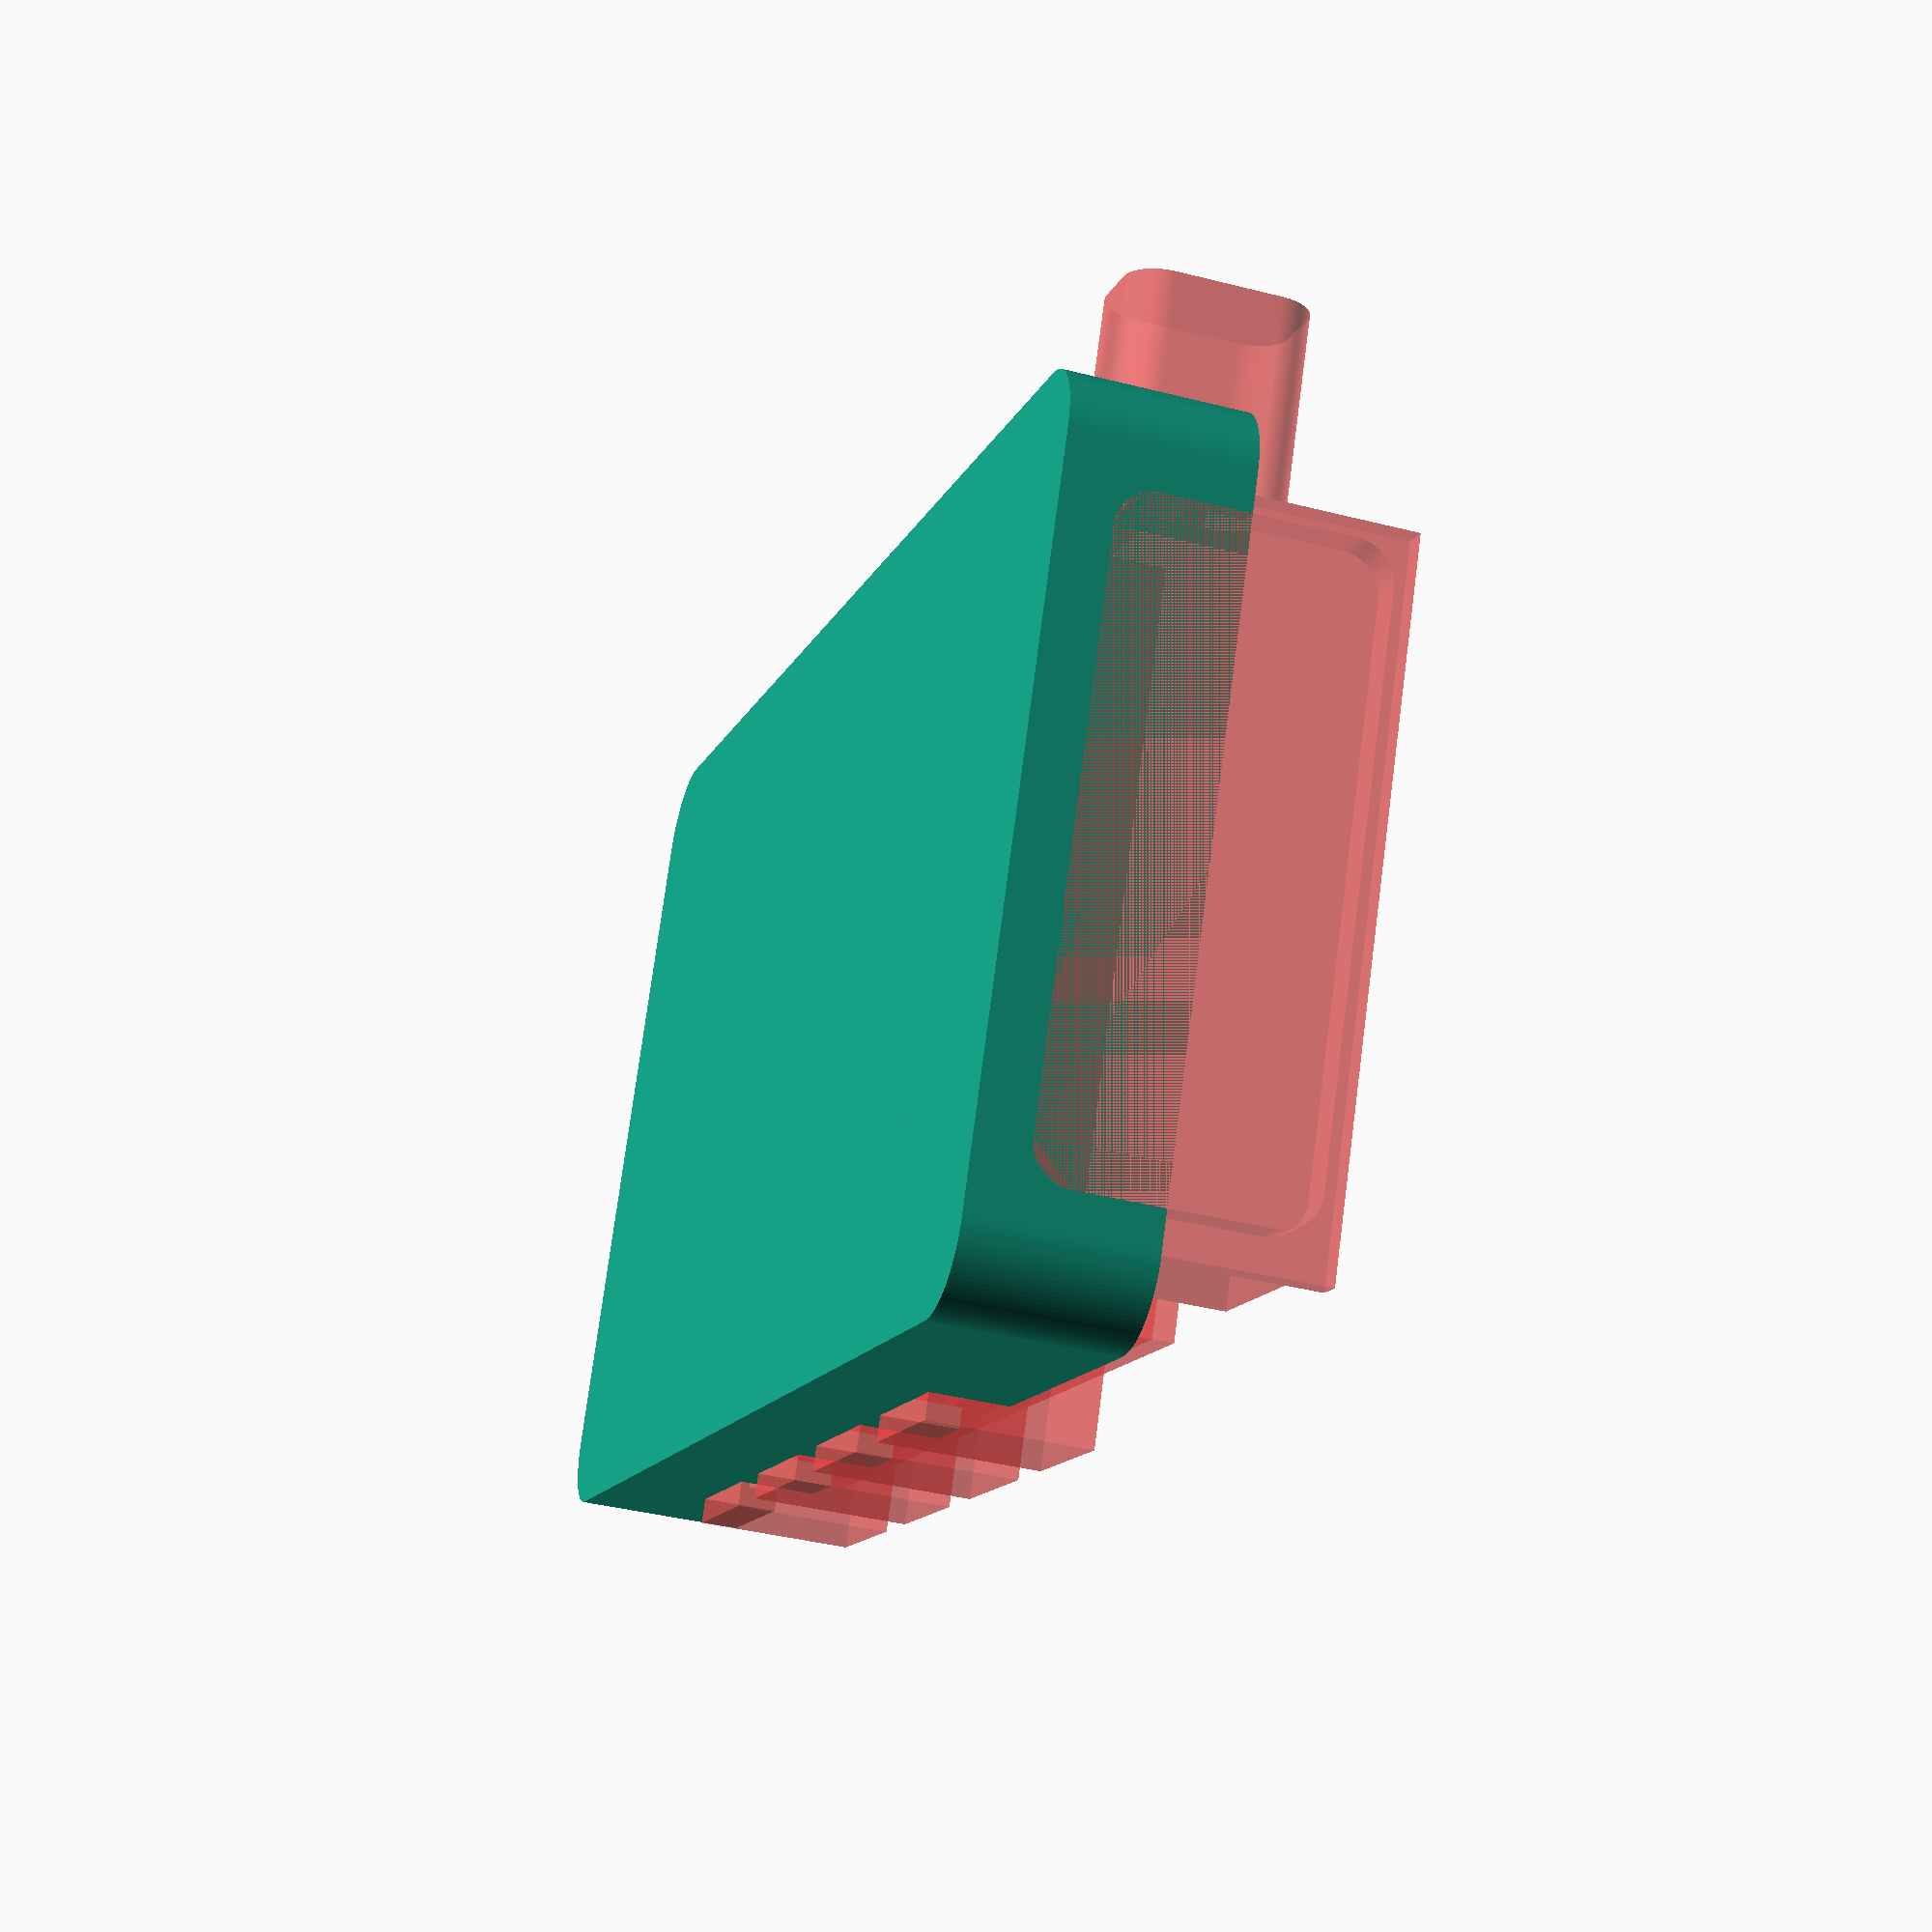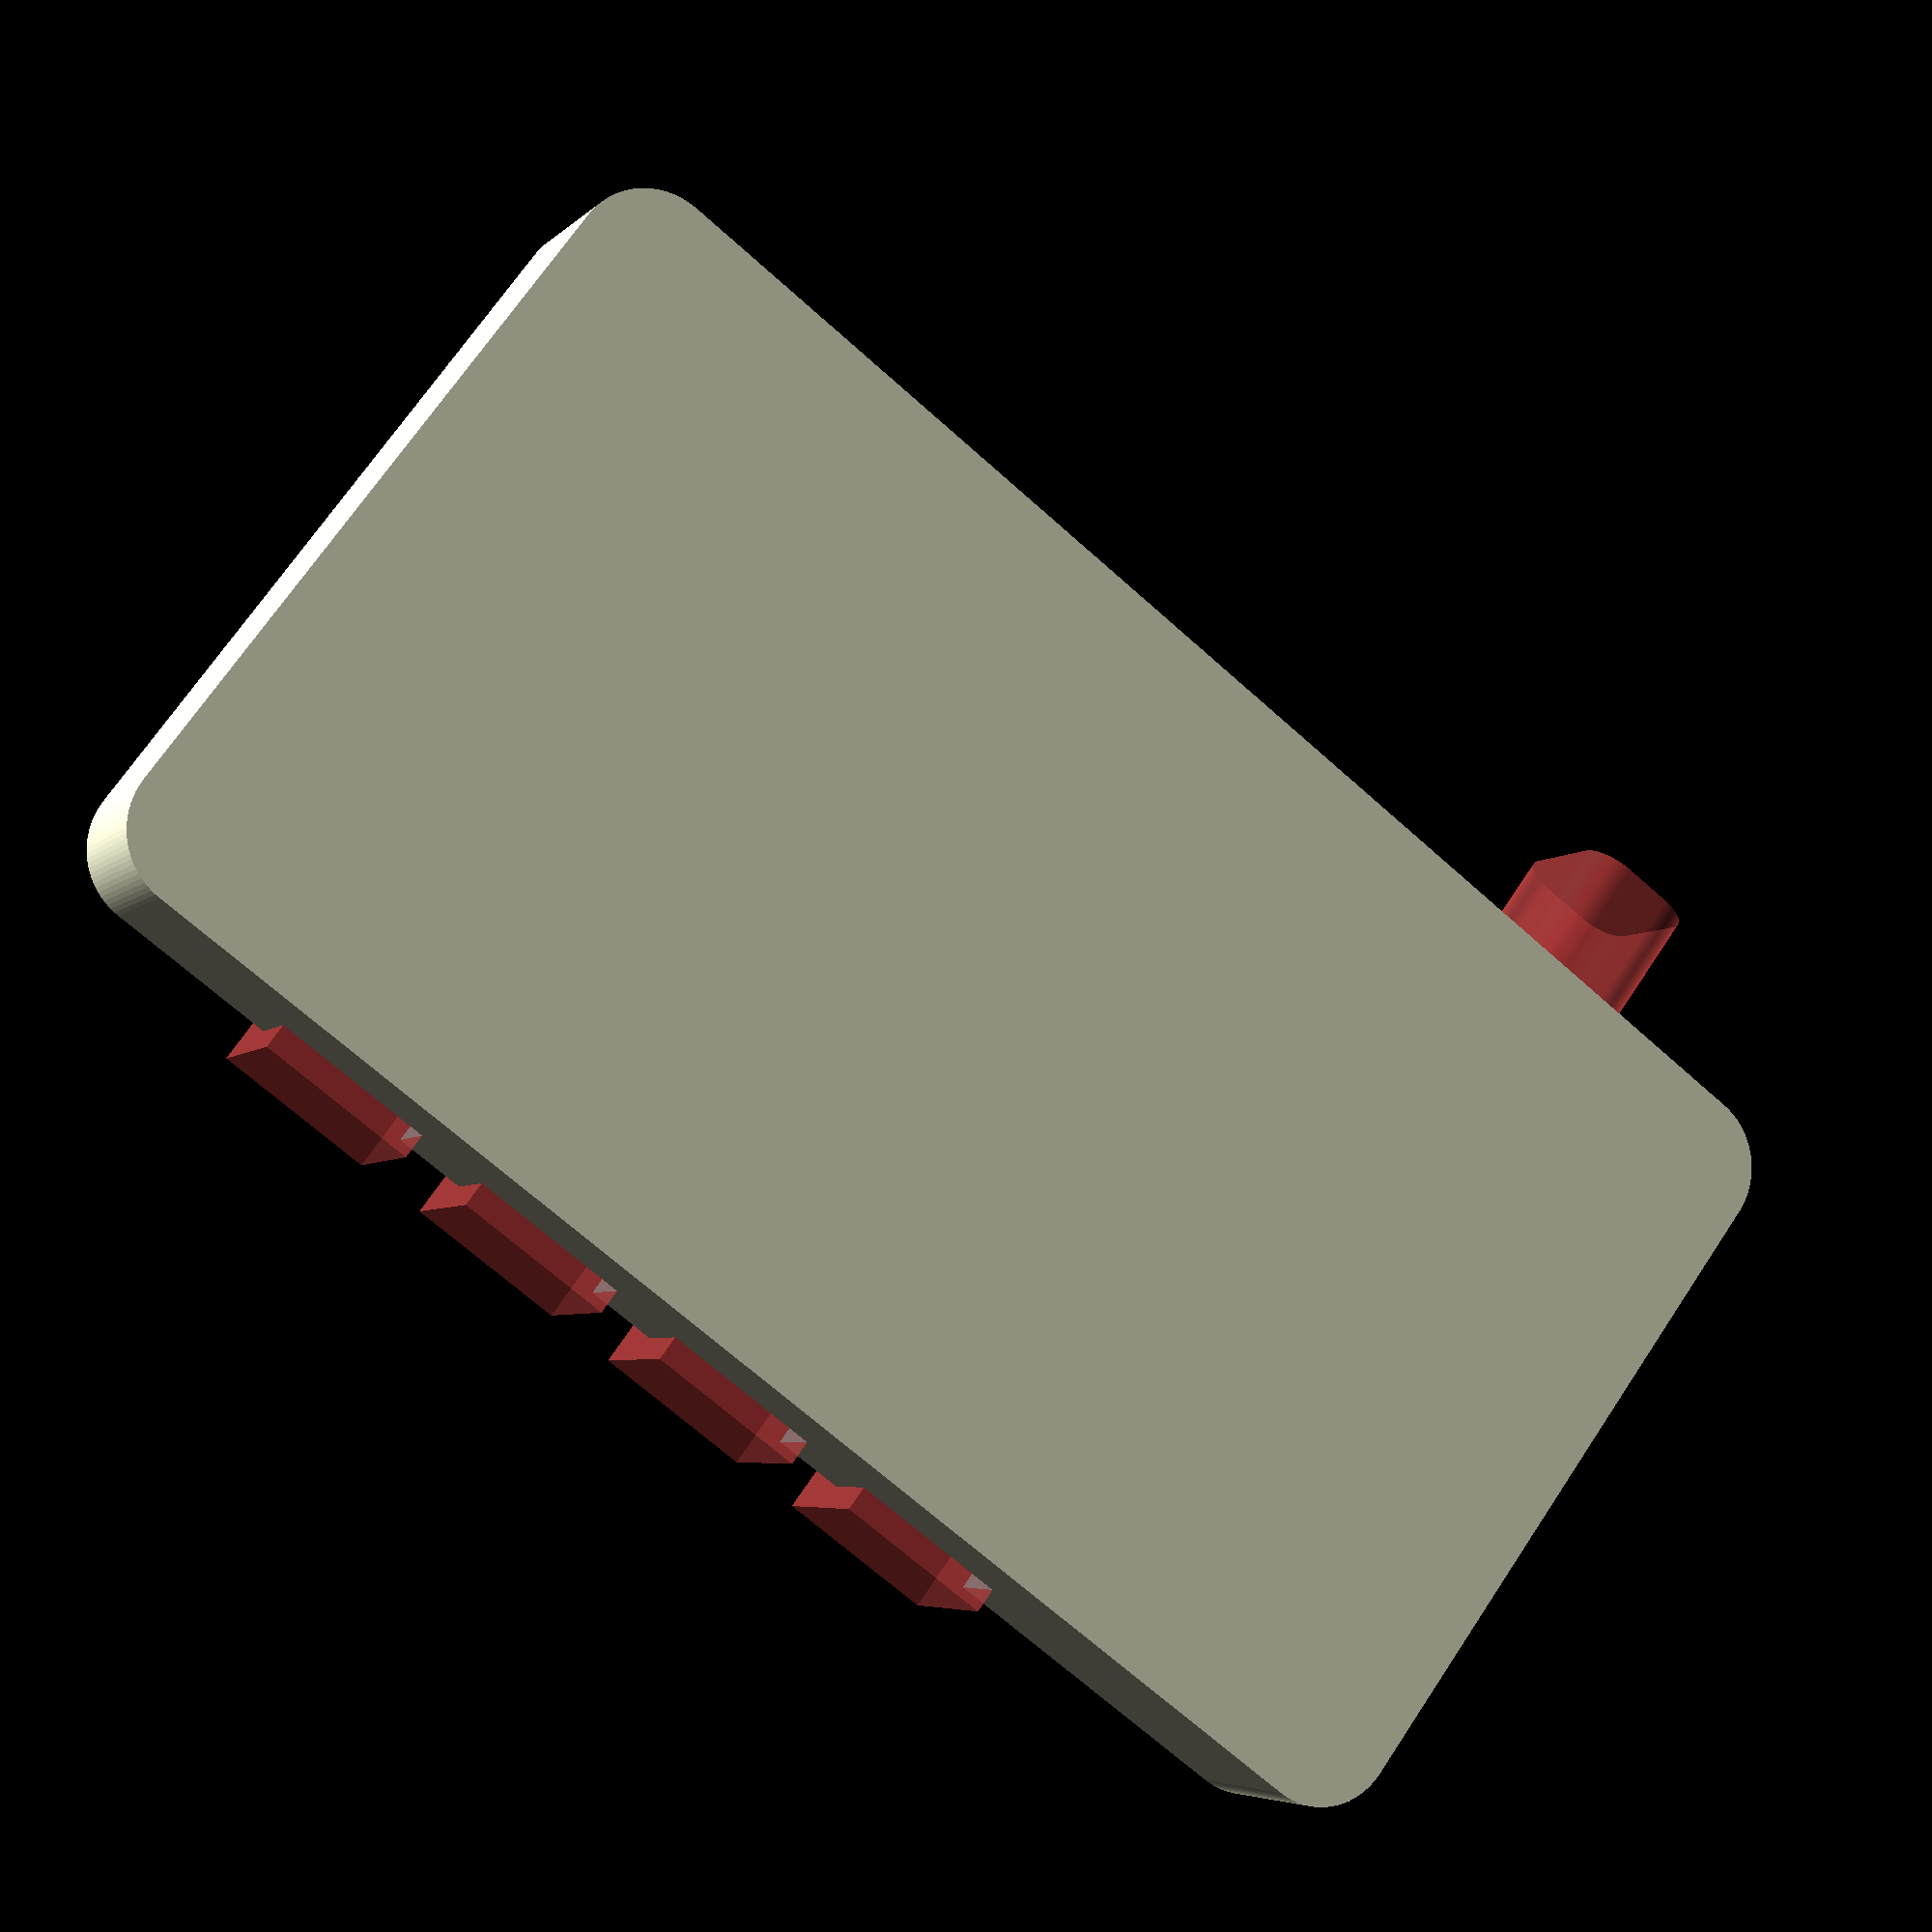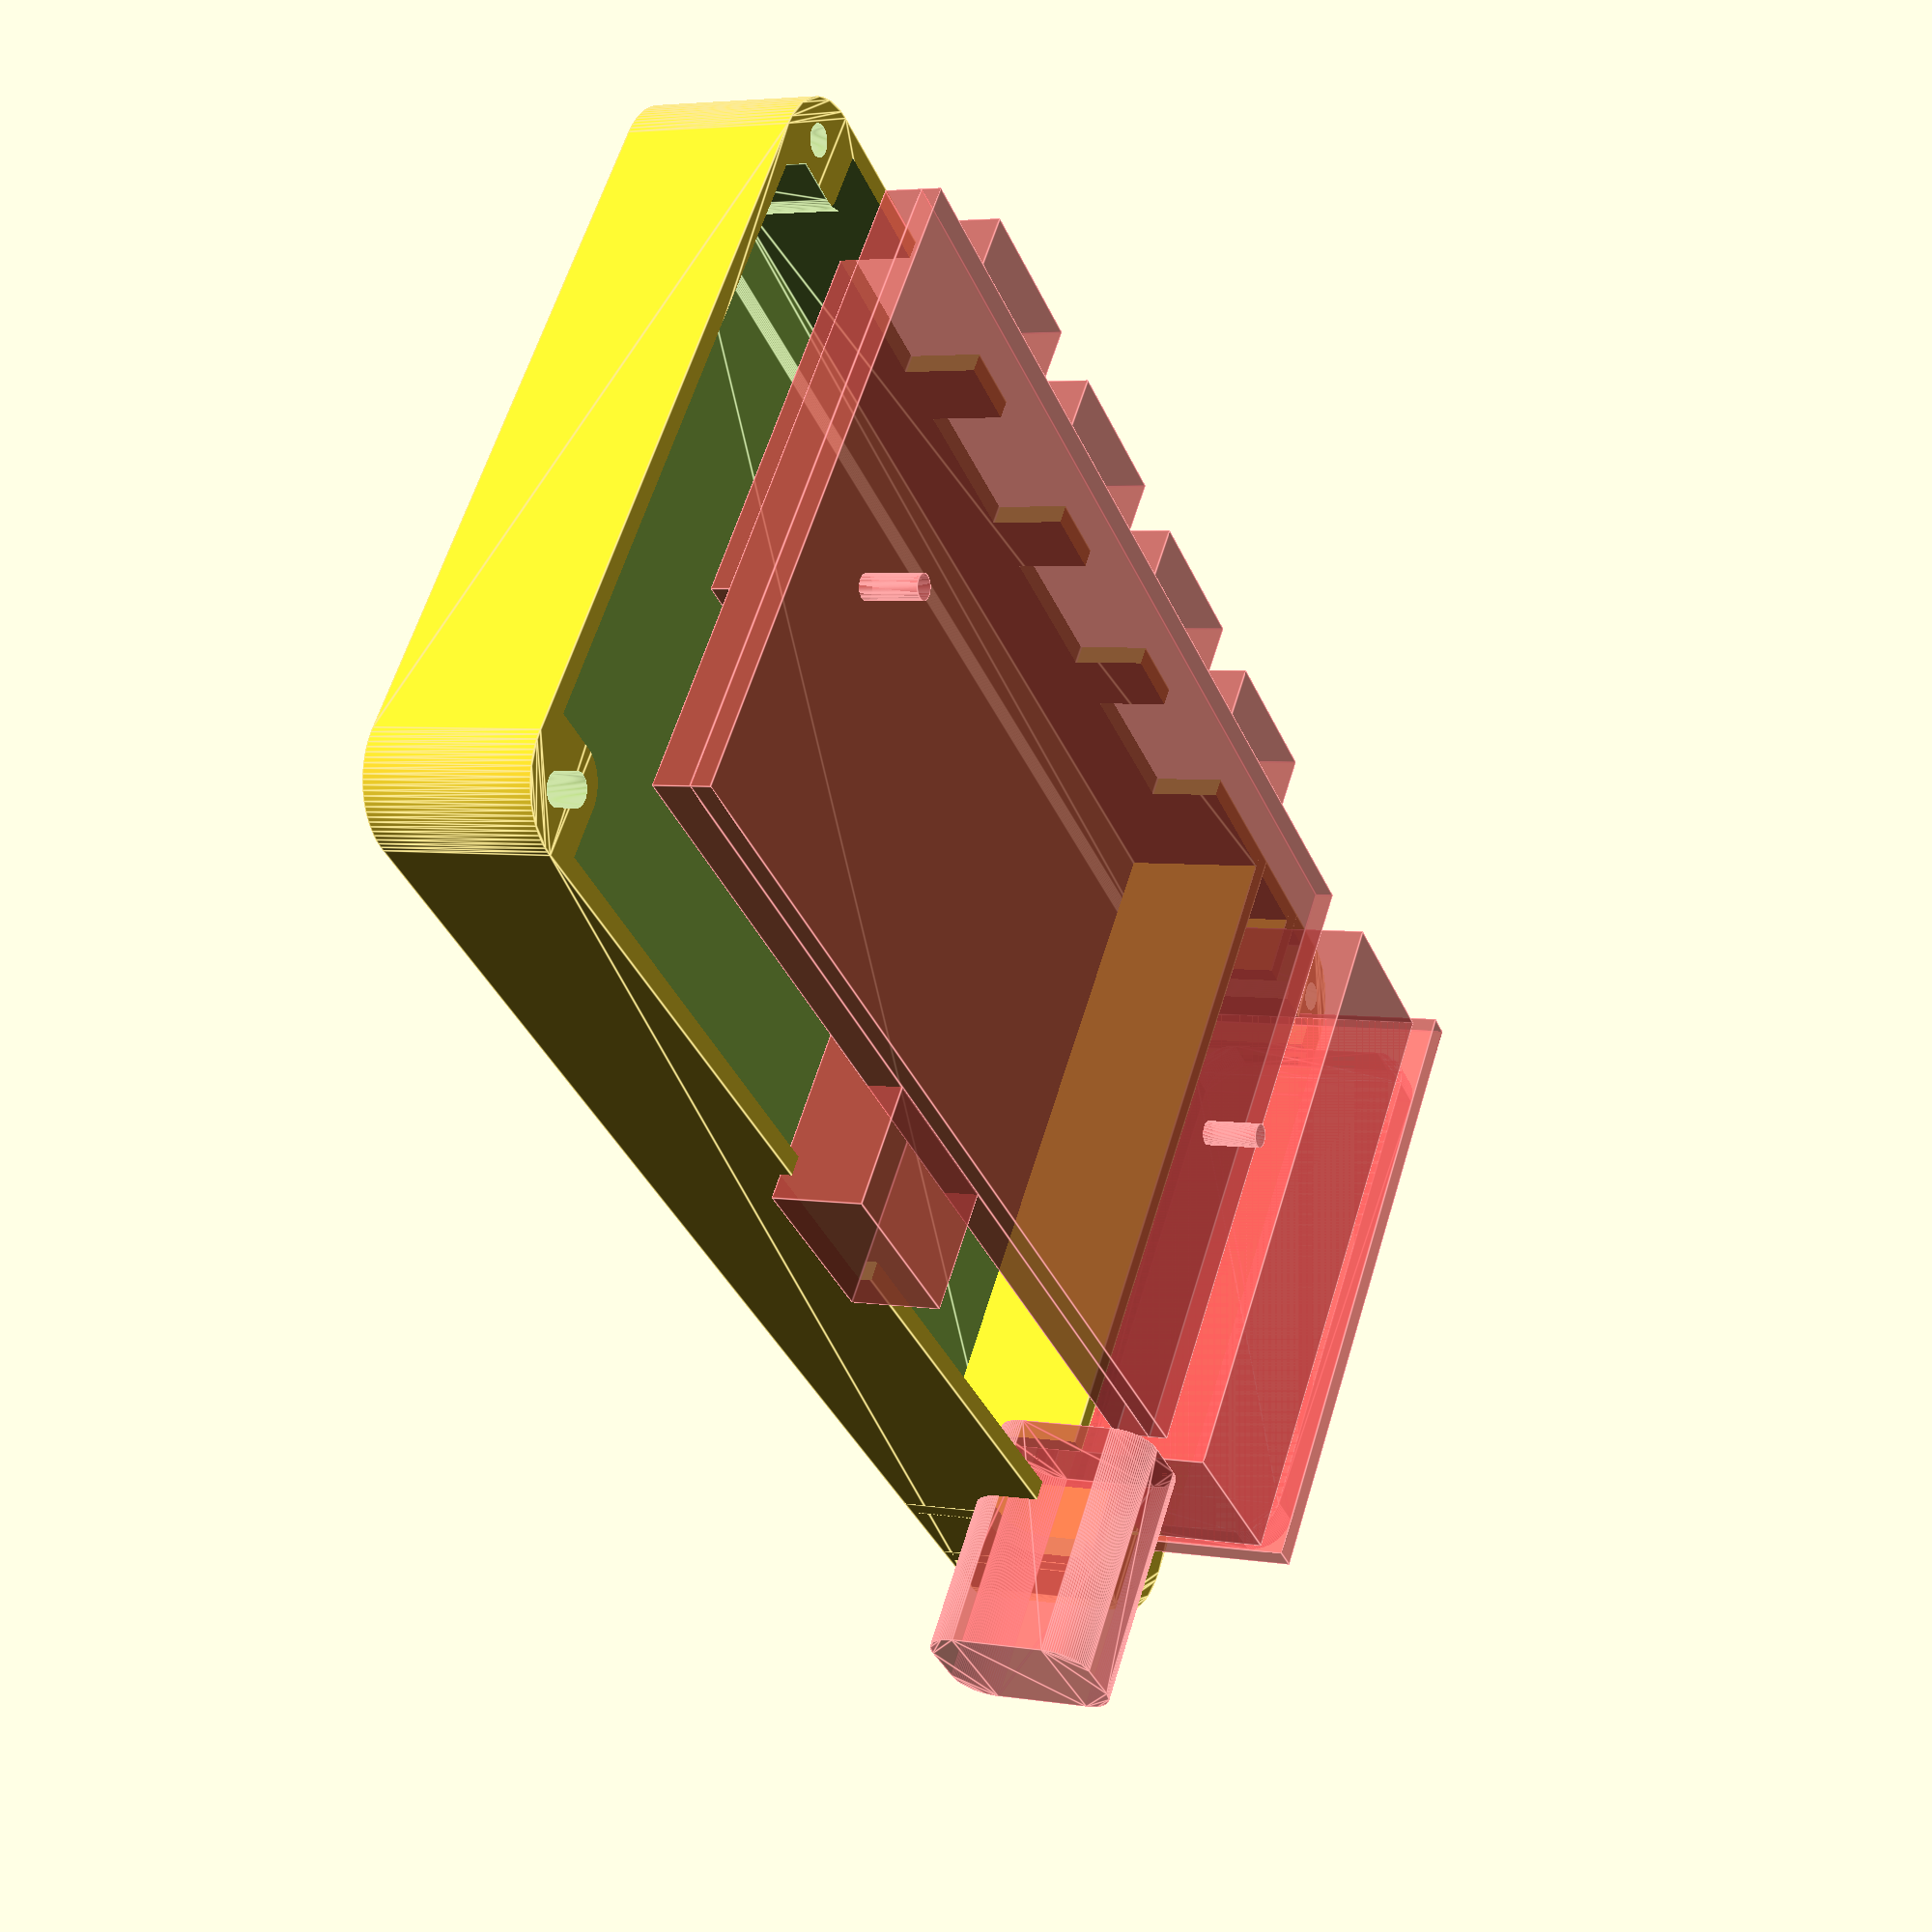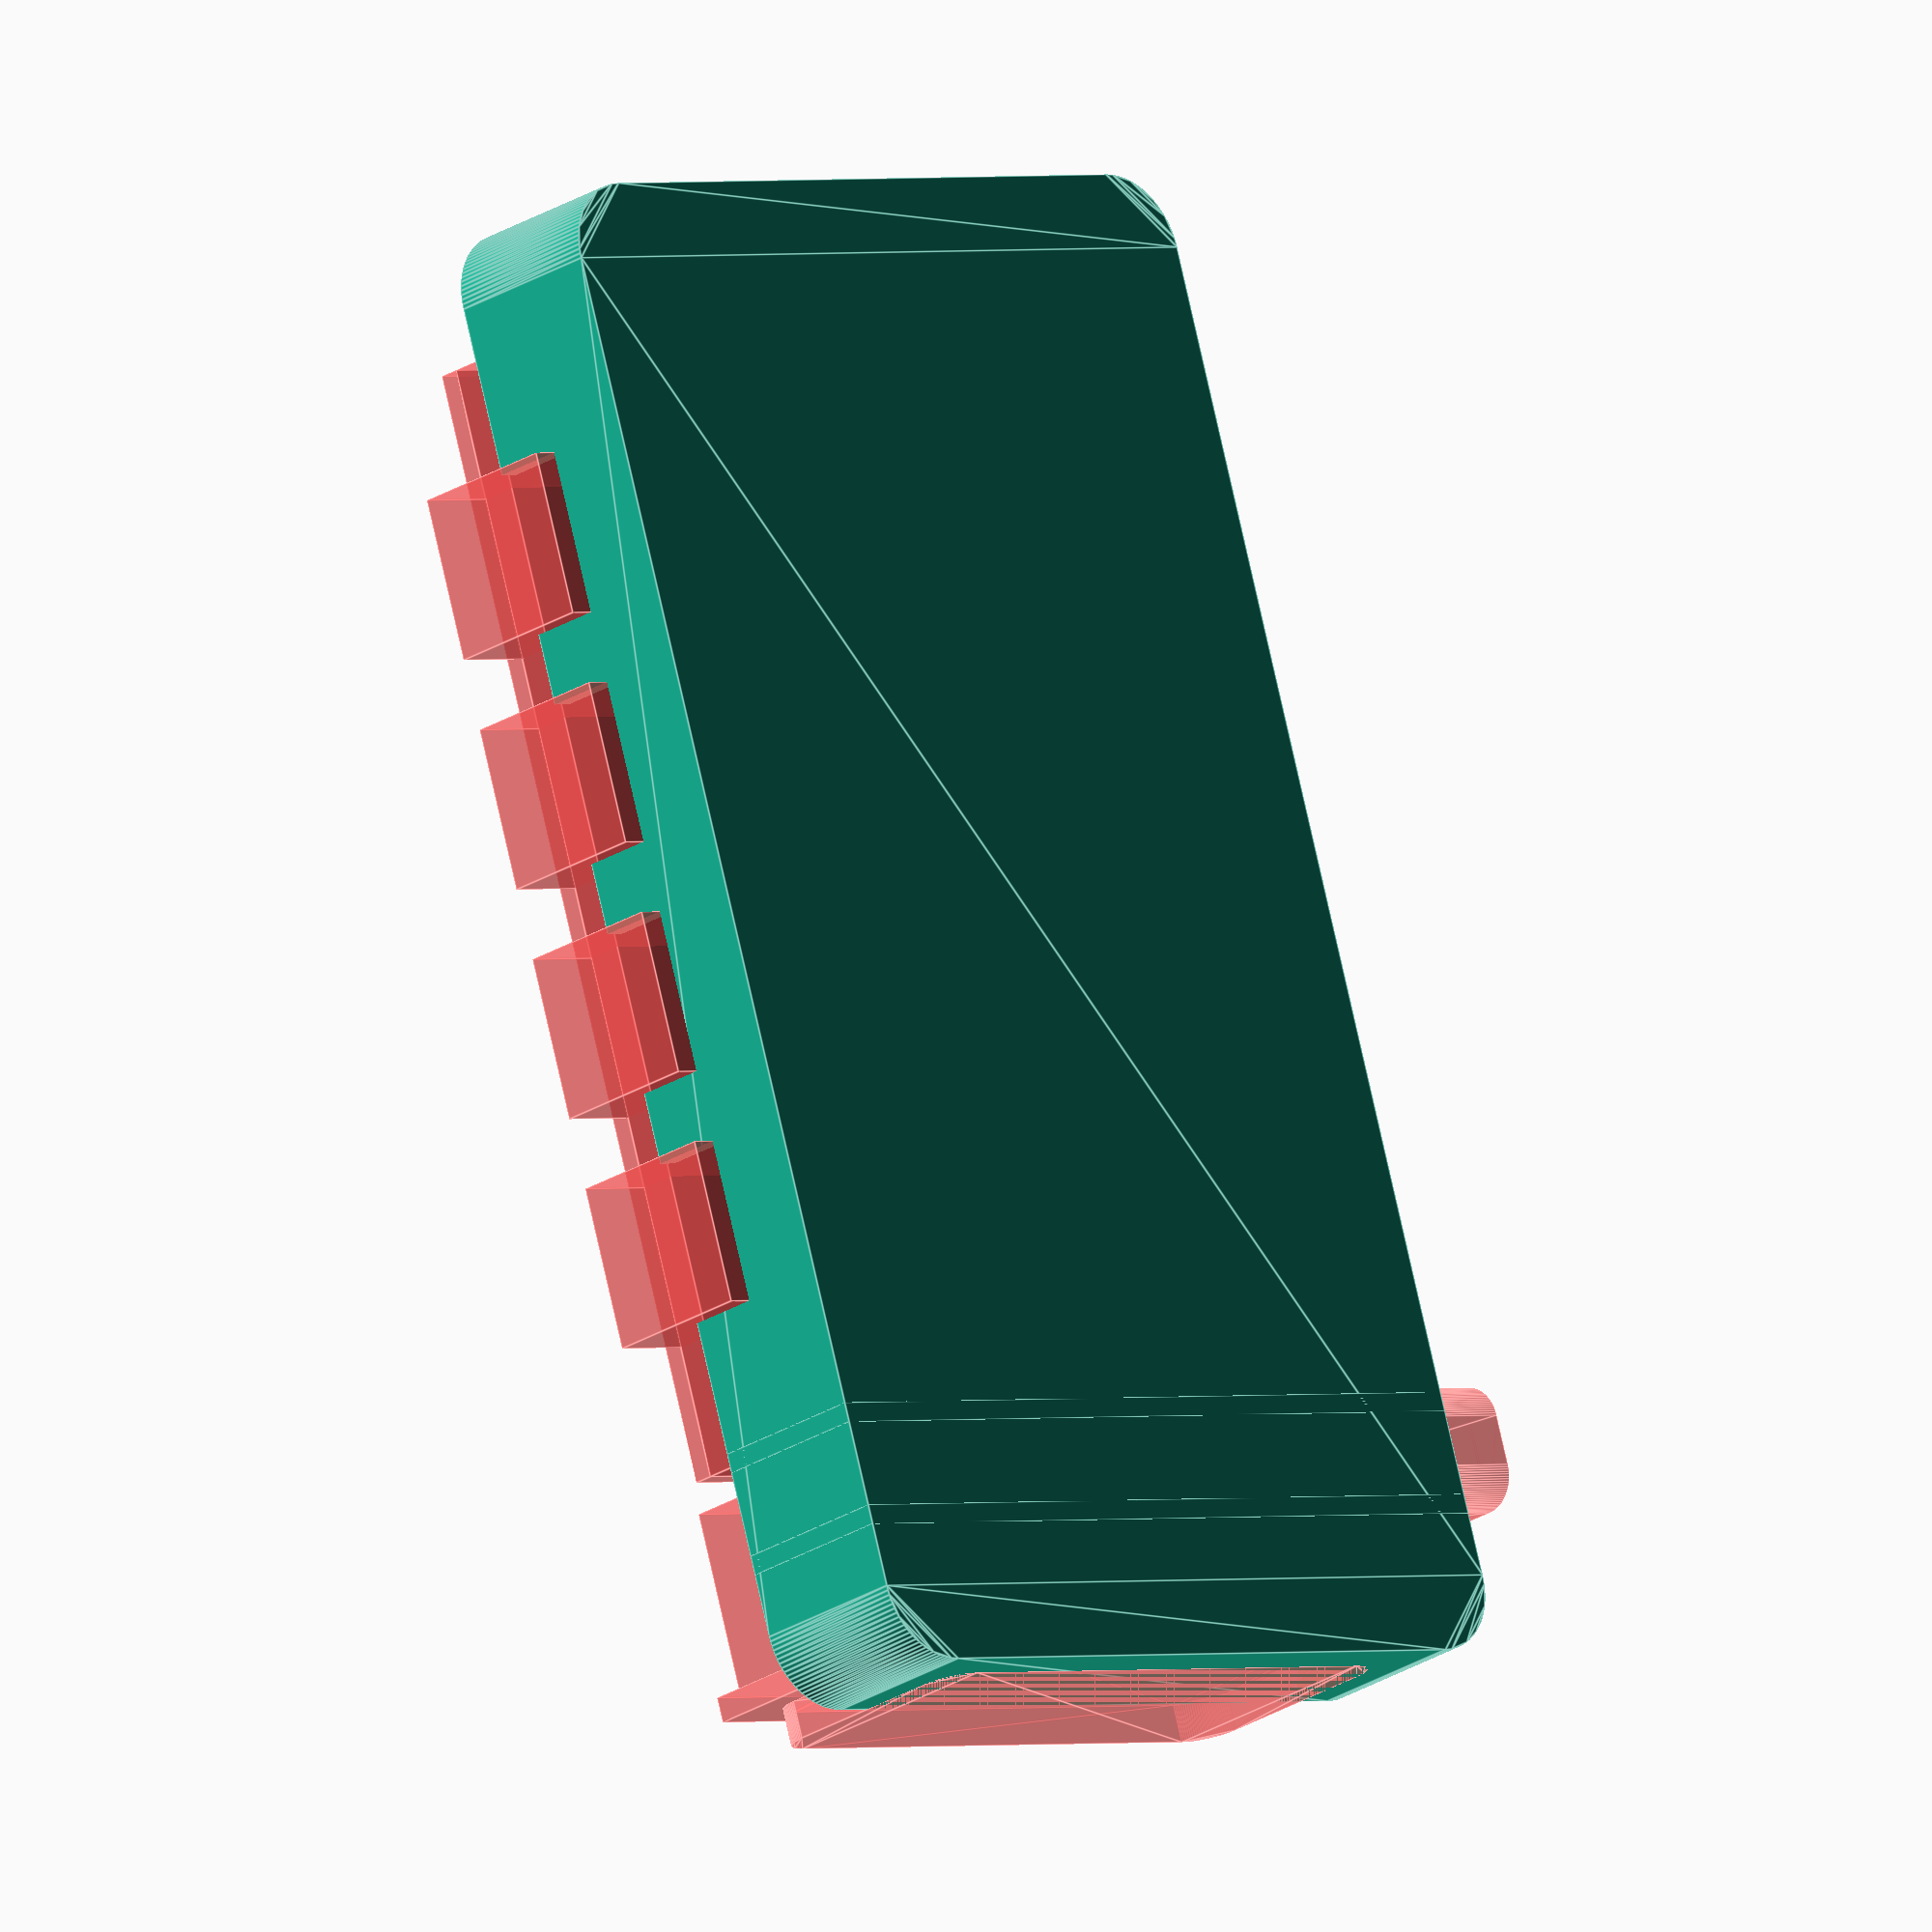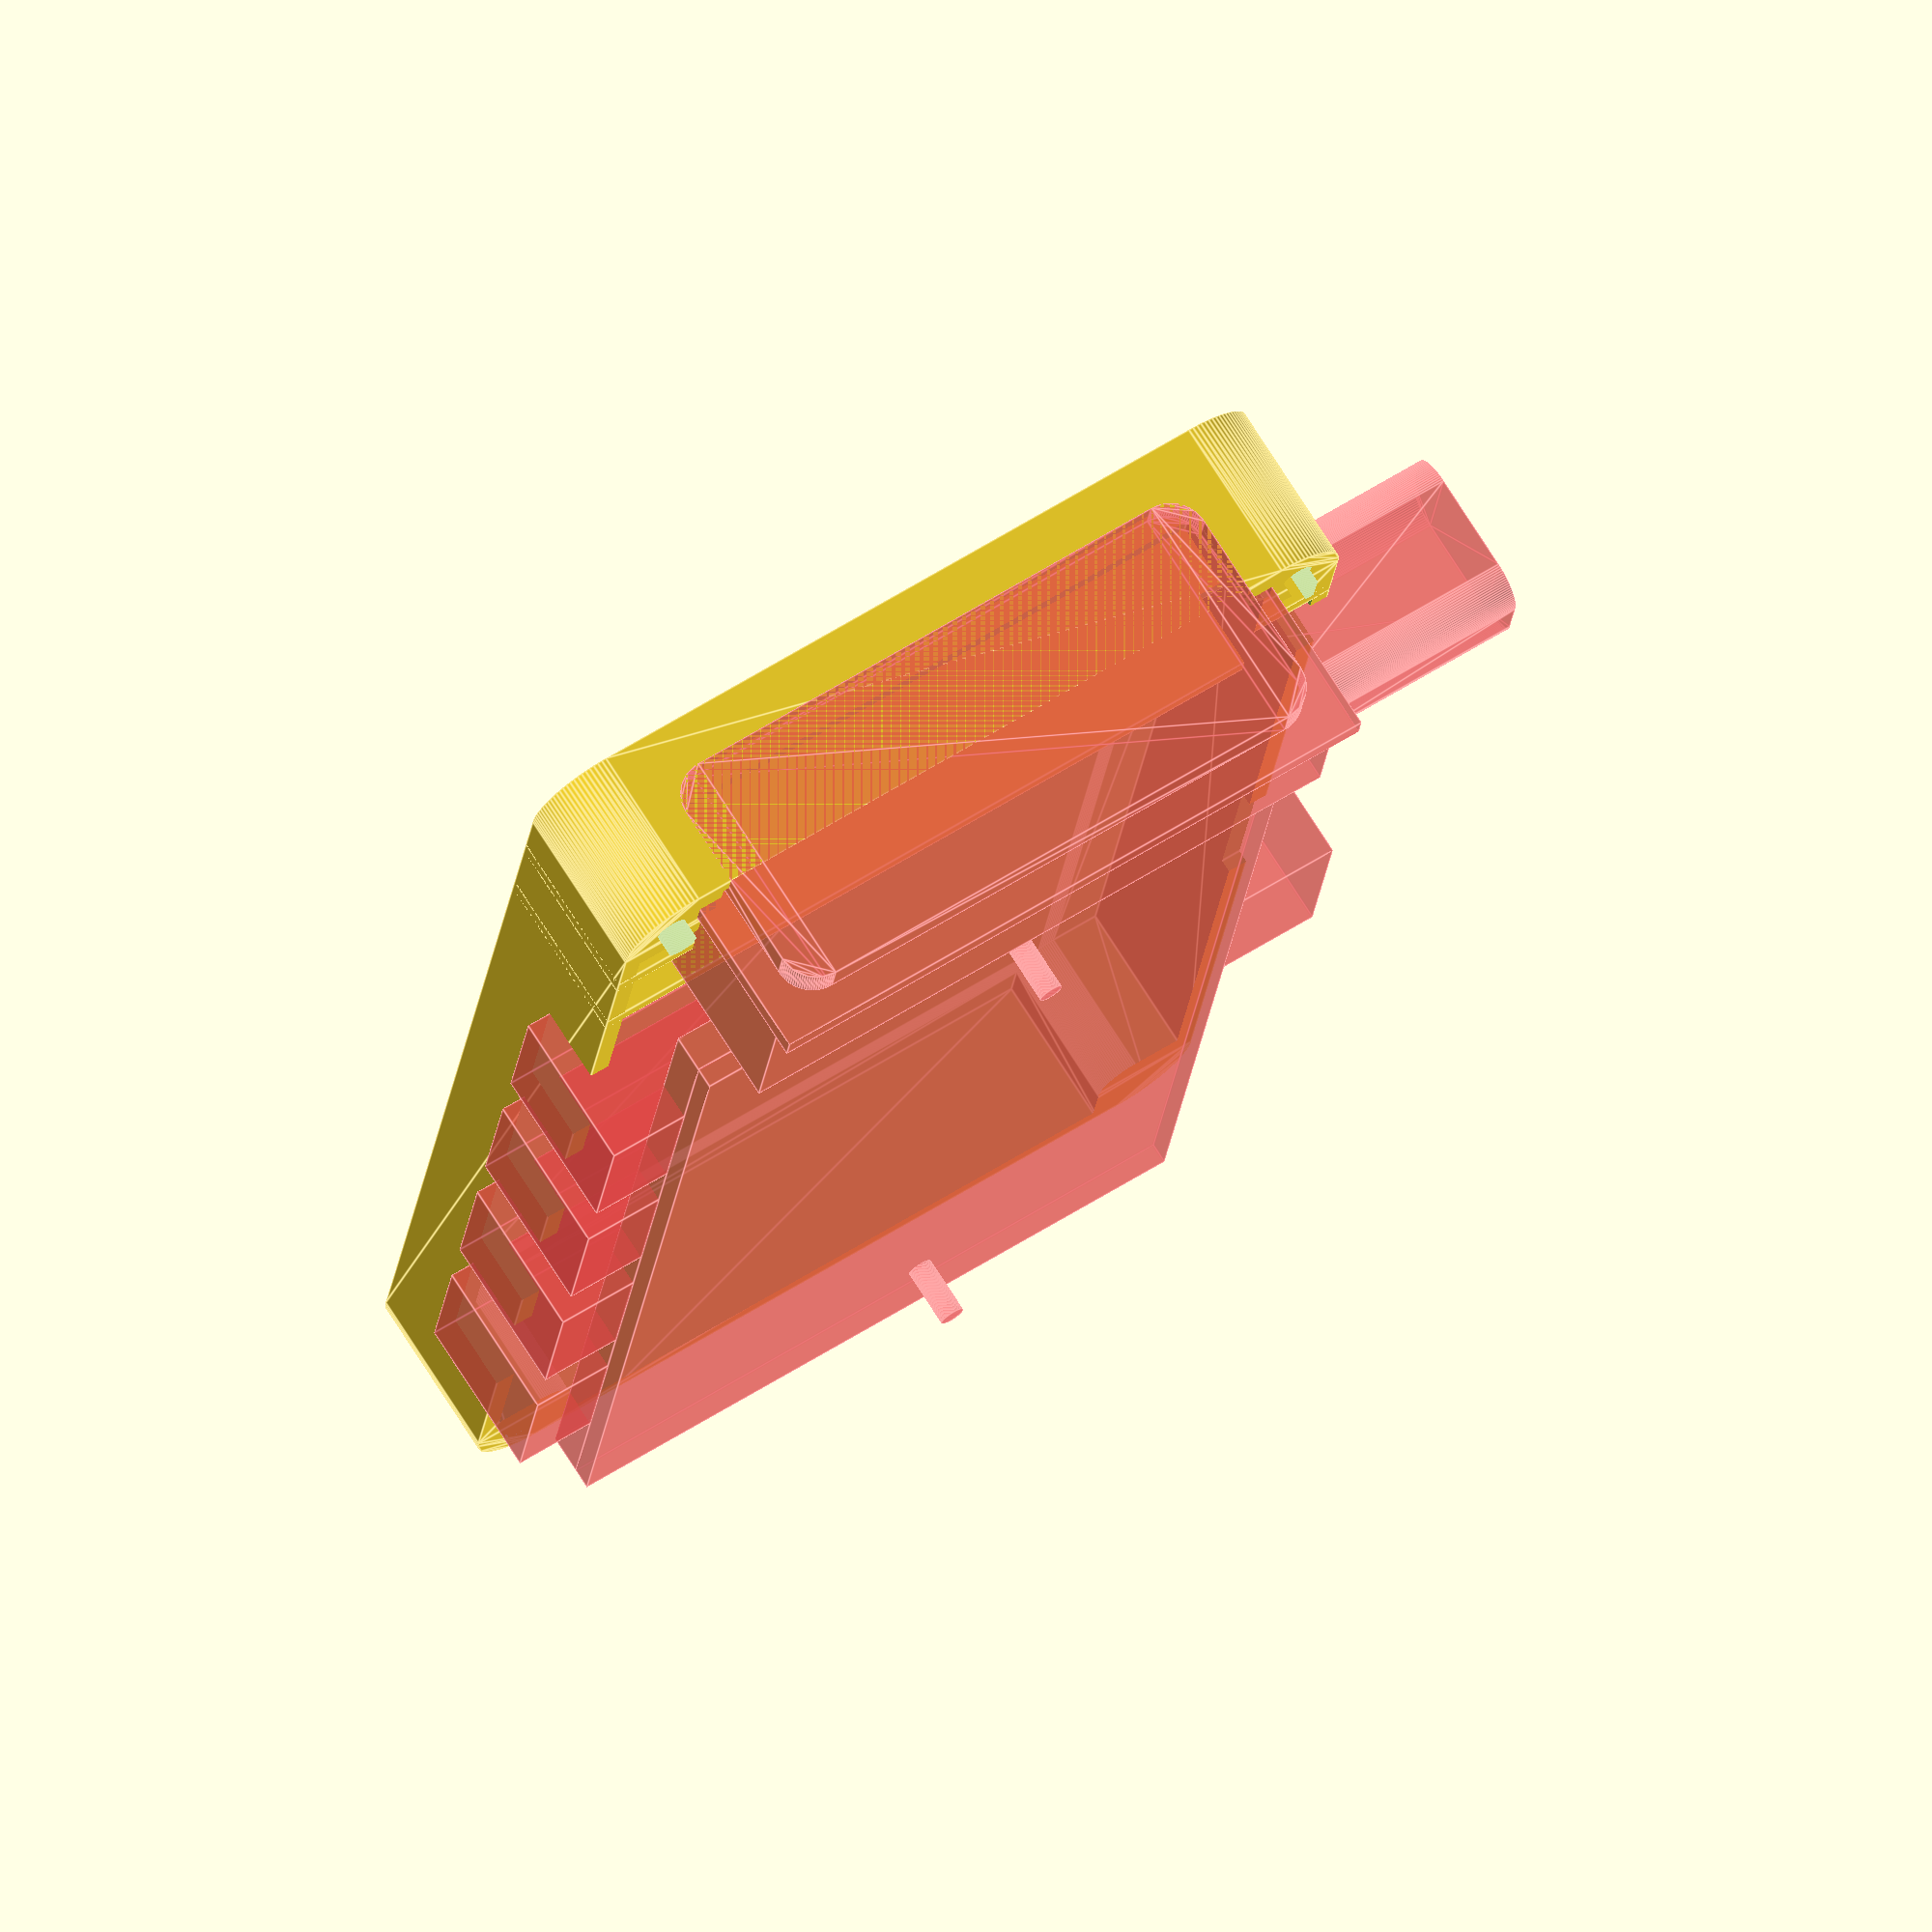
<openscad>
// Generated by SolidPython 1.1.1 on 2021-05-20 22:53:34
$fn = 100;


difference() {
	union() {
		difference() {
			linear_extrude(height = 13.5000000000) {
				offset(r = 6.0000000000) {
					square(center = true, size = [108.0000000000, 54.0000000000]);
				}
			}
			translate(v = [0, 0, 1.6000000000]) {
				linear_extrude(height = 13.5100000000) {
					difference() {
						offset(r = 4.4000000000) {
							square(center = true, size = [108.0000000000, 54.0000000000]);
						}
						union() {
							translate(v = [-60.0000000000, -33.0000000000, 0]) {
								difference() {
									translate(v = [-1.5000000000, -1.5000000000, 0]) {
										offset(r = 3.0000000000) {
											square(size = [7.0000000000, 7.0000000000]);
										}
									}
									translate(v = [4.0000000000, 4.0000000000, 0]) {
										circle(r = 1.2500000000);
									}
								}
							}
							mirror(v = [1, 0, 0]) {
								translate(v = [-60.0000000000, -33.0000000000, 0]) {
									difference() {
										translate(v = [-1.5000000000, -1.5000000000, 0]) {
											offset(r = 3.0000000000) {
												square(size = [7.0000000000, 7.0000000000]);
											}
										}
										translate(v = [4.0000000000, 4.0000000000, 0]) {
											circle(r = 1.2500000000);
										}
									}
								}
							}
							mirror(v = [0, 1, 0]) {
								union() {
									translate(v = [-60.0000000000, -33.0000000000, 0]) {
										difference() {
											translate(v = [-1.5000000000, -1.5000000000, 0]) {
												offset(r = 3.0000000000) {
													square(size = [7.0000000000, 7.0000000000]);
												}
											}
											translate(v = [4.0000000000, 4.0000000000, 0]) {
												circle(r = 1.2500000000);
											}
										}
									}
									mirror(v = [1, 0, 0]) {
										translate(v = [-60.0000000000, -33.0000000000, 0]) {
											difference() {
												translate(v = [-1.5000000000, -1.5000000000, 0]) {
													offset(r = 3.0000000000) {
														square(size = [7.0000000000, 7.0000000000]);
													}
												}
												translate(v = [4.0000000000, 4.0000000000, 0]) {
													circle(r = 1.2500000000);
												}
											}
										}
									}
								}
							}
						}
					}
				}
			}
		}
		translate(v = [48.2000000000, 0, 6.7500000000]) {
			cube(center = true, size = [1.6000000000, 66, 13.5000000000]);
		}
		translate(v = [39.9000000000, 0, 6.7500000000]) {
			cube(center = true, size = [1.6000000000, 66, 13.5000000000]);
		}
	}
	translate(v = [0, 0, 29]) {
		rotate(a = [180, 0, 0]) {
			#union() {
				translate(v = [60.0000000000, 0, 15]) {
					rotate(a = [0, 0, 90]) {
						union() {
							translate(v = [0, 3, 0]) {
								rotate(a = [90, 0, 0]) {
									linear_extrude(height = 3) {
										offset(r = 3) {
											square(center = true, size = [42, 14]);
										}
									}
								}
							}
							translate(v = [-26.5000000000, 3, -12.5000000000]) {
								cube(size = [53, 2, 25]);
							}
							translate(v = [-26.0000000000, 5, -10.5000000000]) {
								cube(size = [52, 14.3000000000, 21]);
							}
							translate(v = [26.0000000000, 19, 0]) {
								rotate(a = [0, 90, 0]) {
									linear_extrude(height = 20) {
										offset(r = 3) {
											square(center = true, size = [8, 4]);
										}
									}
								}
							}
						}
					}
				}
				translate(v = [-6, 0, 9]) {
					union() {
						translate(v = [0, -1.7500000000, -0.8000000000]) {
							union() {
								cube(center = true, size = [90.0000000000, 53.5000000000, 1.6000000000]);
								translate(v = [0, 0, 2.3000000000]) {
									cube(center = true, size = [90.0000000000, 53.5000000000, 3]);
								}
								translate(v = [-36.2500000000, 3, -3]) {
									cylinder(center = true, d = 2, h = 5);
								}
								translate(v = [36.2500000000, 3, -3]) {
									cylinder(center = true, d = 2, h = 5);
								}
							}
						}
						translate(v = [0, 17.5000000000, 3.7500000000]) {
							cube(center = true, size = [15, 35, 7.5000000000]);
						}
						union() {
							translate(v = [-28.0000000000, -17.5000000000, 6.2500000000]) {
								cube(center = true, size = [13, 35, 12.5000000000]);
							}
							translate(v = [-9.3333333333, -17.5000000000, 6.2500000000]) {
								cube(center = true, size = [13, 35, 12.5000000000]);
							}
							translate(v = [9.3333333333, -17.5000000000, 6.2500000000]) {
								cube(center = true, size = [13, 35, 12.5000000000]);
							}
							translate(v = [28.0000000000, -17.5000000000, 6.2500000000]) {
								cube(center = true, size = [13, 35, 12.5000000000]);
							}
						}
					}
				}
			}
		}
	}
}
/***********************************************
*********      SolidPython code:      **********
************************************************
 
from dataclasses import dataclass
from solid import *
from solid.utils import *

import library_box
import library_usb_switchbox_bottom

bottom = library_usb_switchbox_bottom.UsbSwitchBoxBottom(is_top=False)


@dataclass
class UsbSwitchBoxTop:
    size_y = bottom.size_y
    size_x = bottom.size_x
    size_z_overall = 30
    size_z = size_z_overall - bottom.size_z
    hull_thickness = bottom.hull_thickness
    corner_r = bottom.corner_r
    screw_hole_top_d  = bottom.screw_hole_top_d    

    def draw(self):
        # Box with corners
        corner = library_box.Corner(hole_d=self.screw_hole_top_d)
        boxskeleton = library_box.BoxSkeleton(
            size_x=self.size_x,
            size_y=self.size_y,
            size_z=self.size_z,
            hull_thickness=self.hull_thickness,
        )
        box = library_box.Box(boxskeleton=boxskeleton, corner=corner)

        # Box with supports
        box_complete = union()
        box_complete += box.draw()

        support = library_usb_switchbox_bottom.SupportY(size_y=self.size_y, size_z=self.size_z)
        display_supports_x = (11.0, 19.3)
        for x in display_supports_x:
            box_complete += (
                translate(
                    v=[
                        self.size_x / 2 - x - support.thickness_x / 2,
                        0,
                        support.size_z / 2,
                    ]
                )(support.draw()),
            )

        pcb_offset_z = 29
        cores = translate(v=[0, 0, pcb_offset_z])(
            rotate([180, 0, 0])(
                library_usb_switchbox_bottom.UsbSwitchBoxCores(
                    size_x=self.size_x,
                    is_top=True
                ).draw()
            )
        )

        return box_complete - cores


SEGMENTS = 100

box = UsbSwitchBoxTop()

scad_render_to_file(
    box.draw(), file_header=f"$fn = {SEGMENTS};", include_orig_code=True
)
 
 
************************************************/

</openscad>
<views>
elev=39.0 azim=154.8 roll=252.2 proj=p view=solid
elev=5.2 azim=143.3 roll=158.0 proj=p view=solid
elev=175.8 azim=217.7 roll=242.0 proj=p view=edges
elev=203.8 azim=287.4 roll=42.7 proj=o view=edges
elev=286.5 azim=277.2 roll=327.7 proj=o view=edges
</views>
